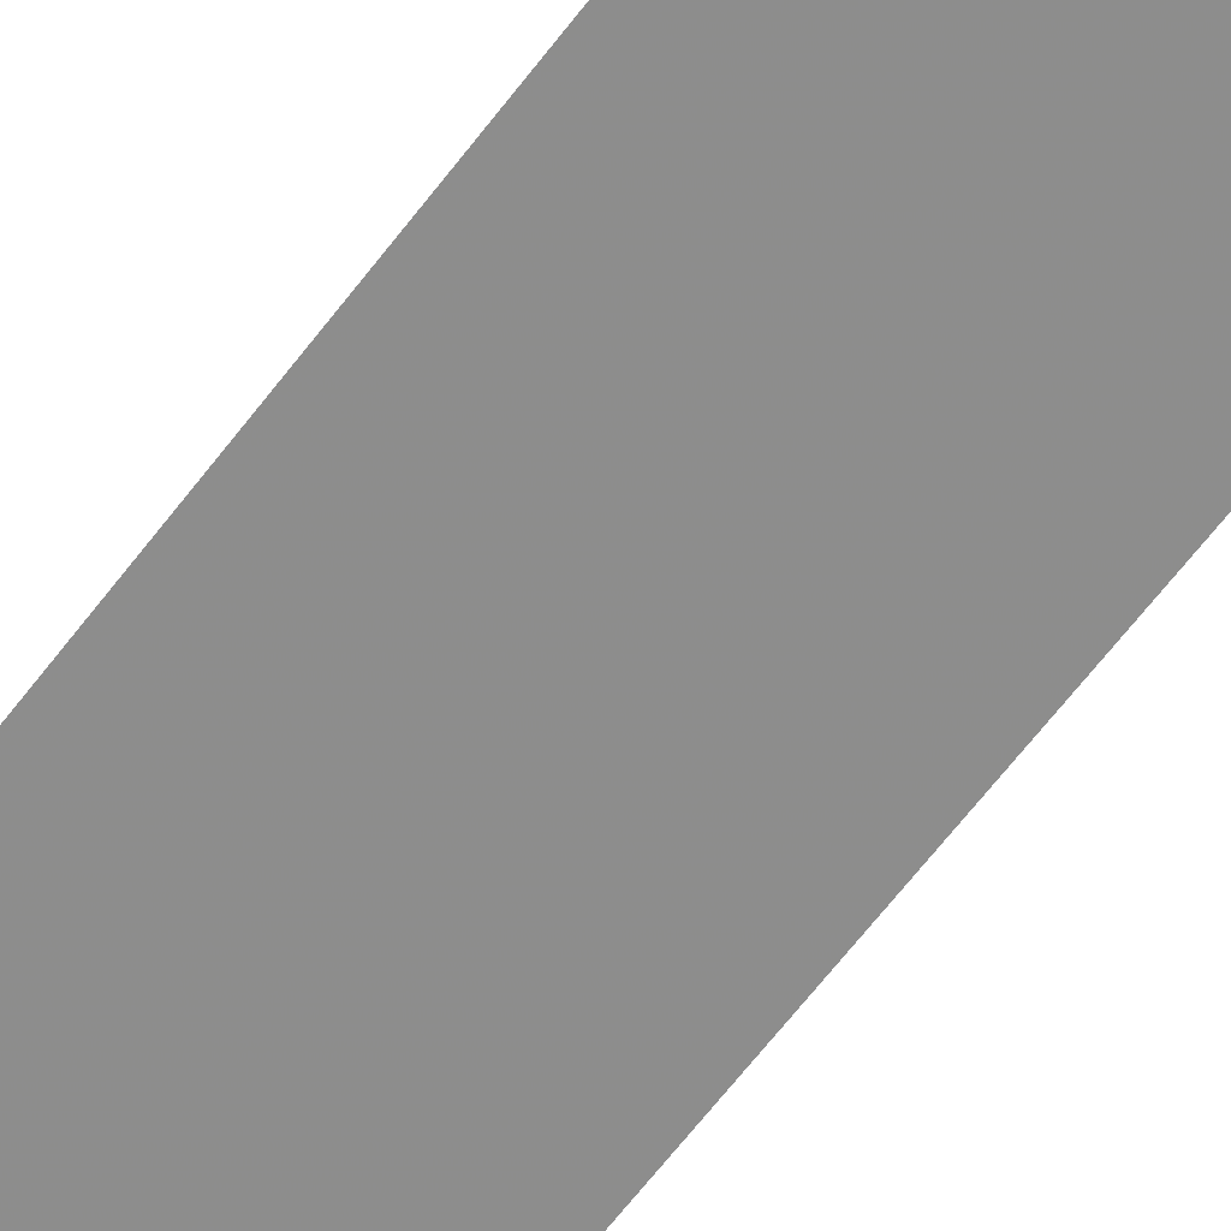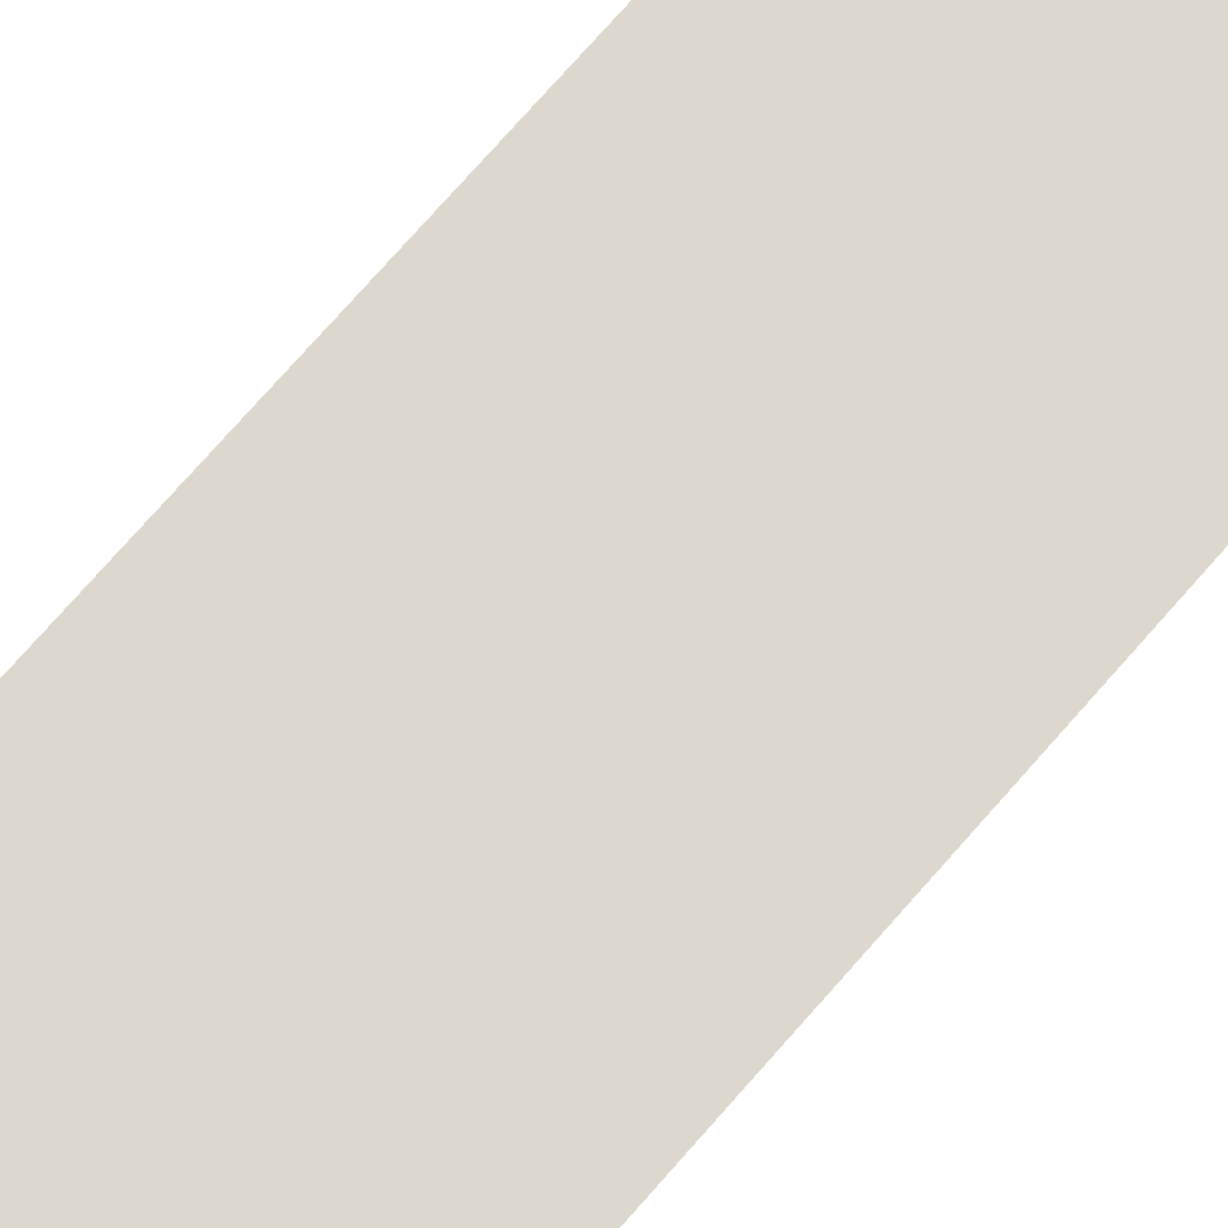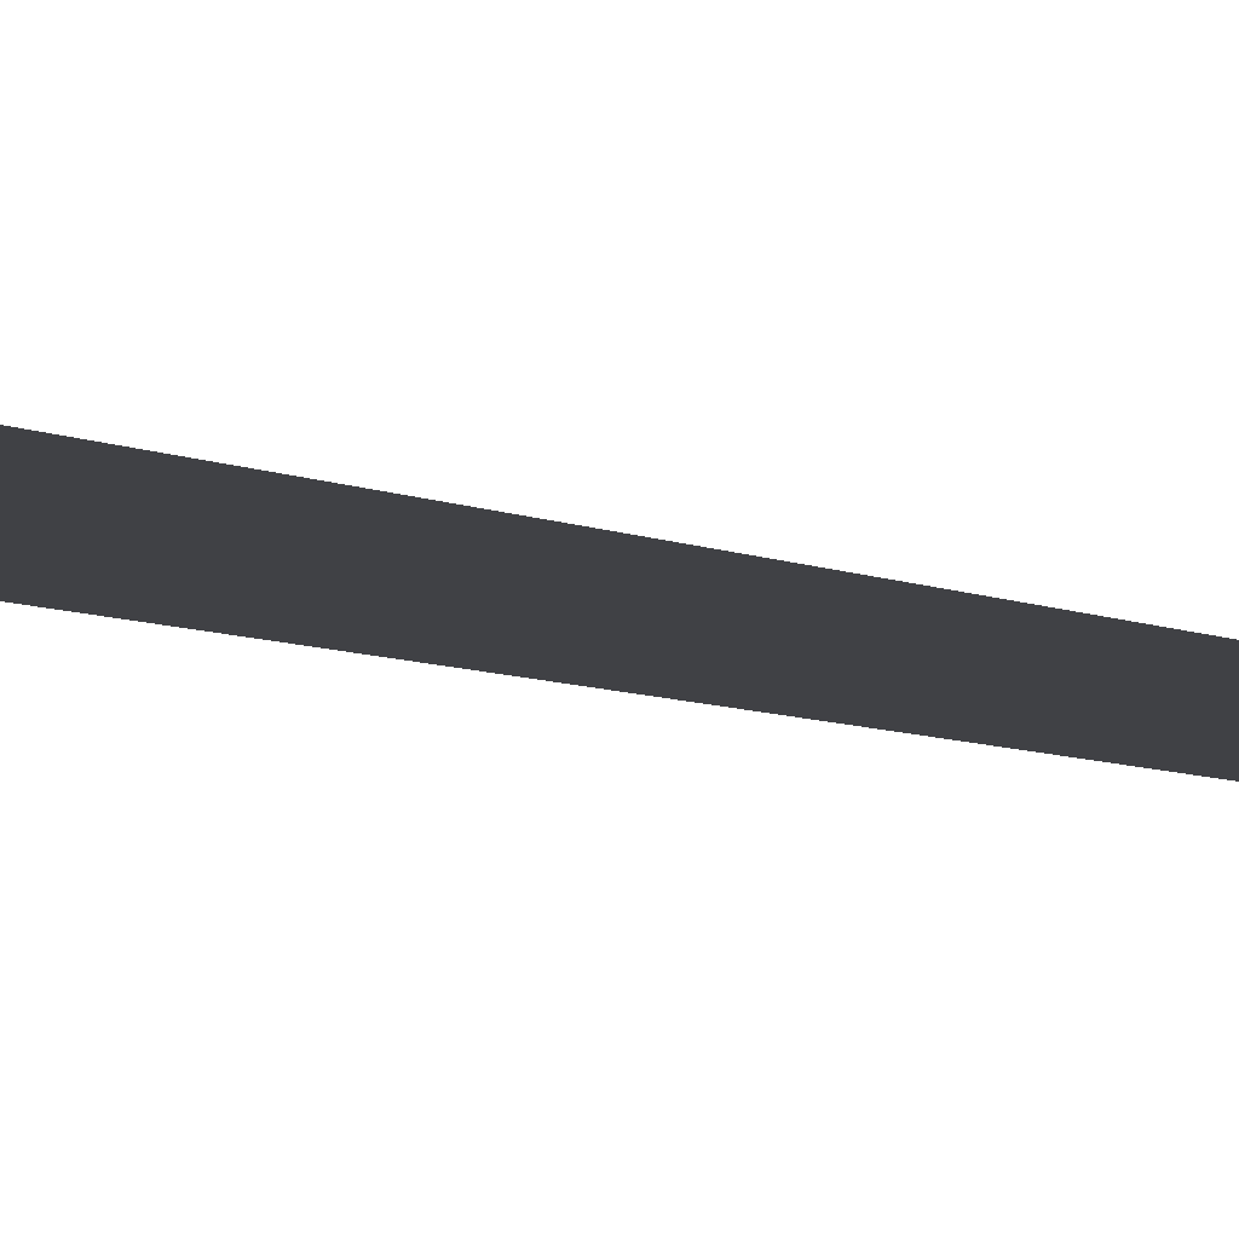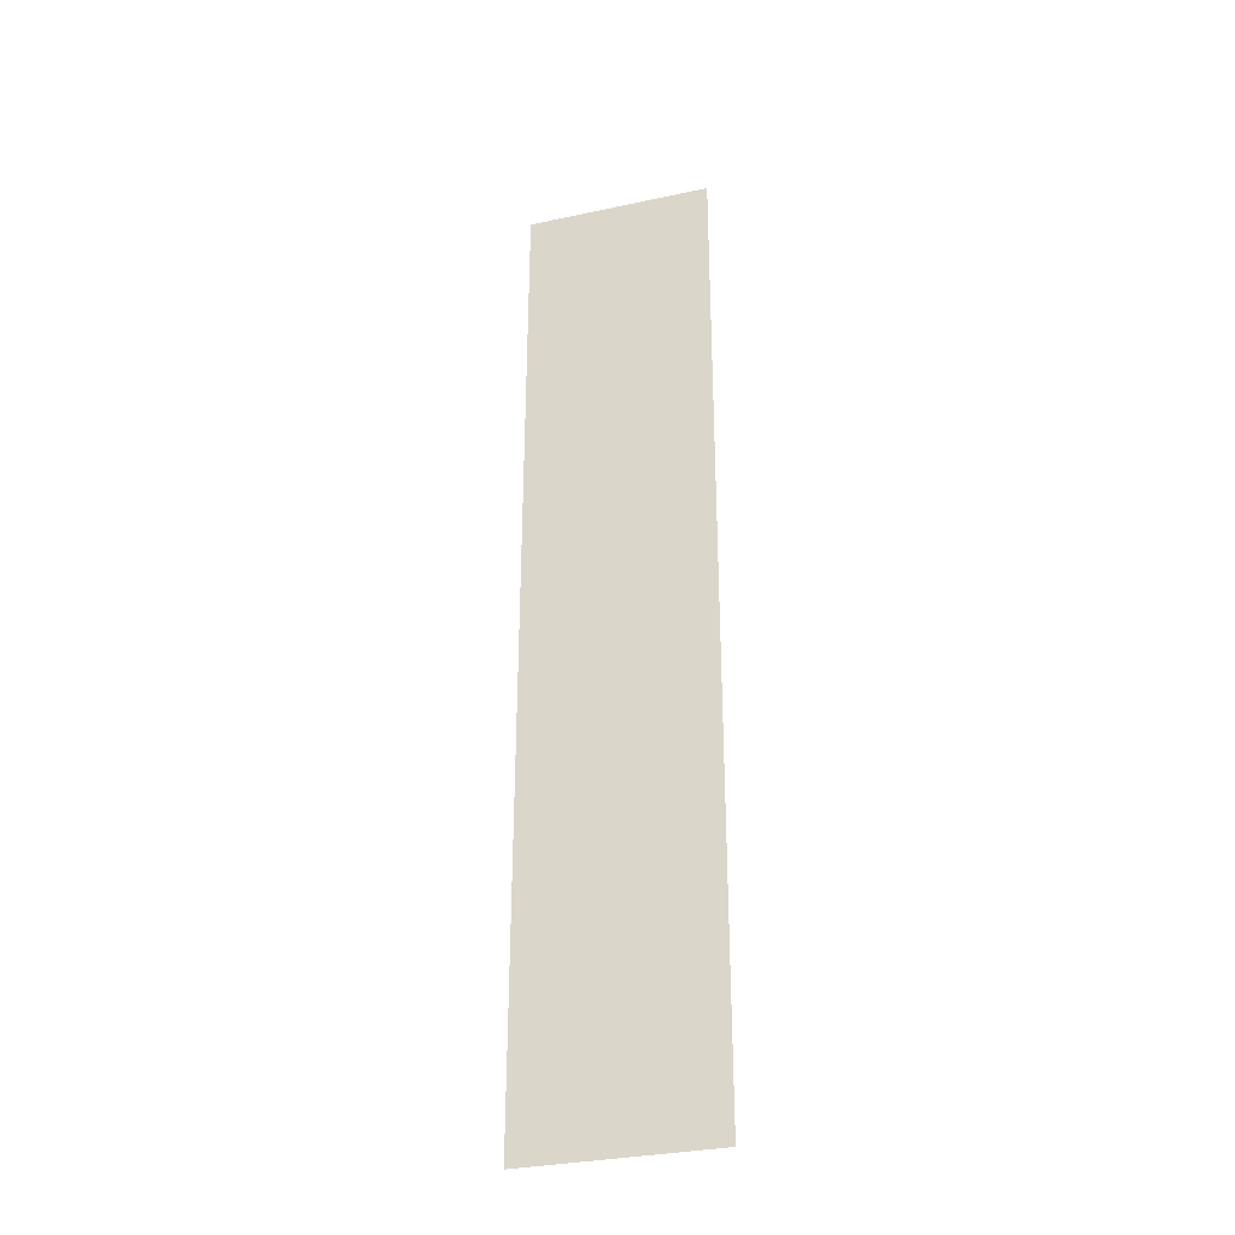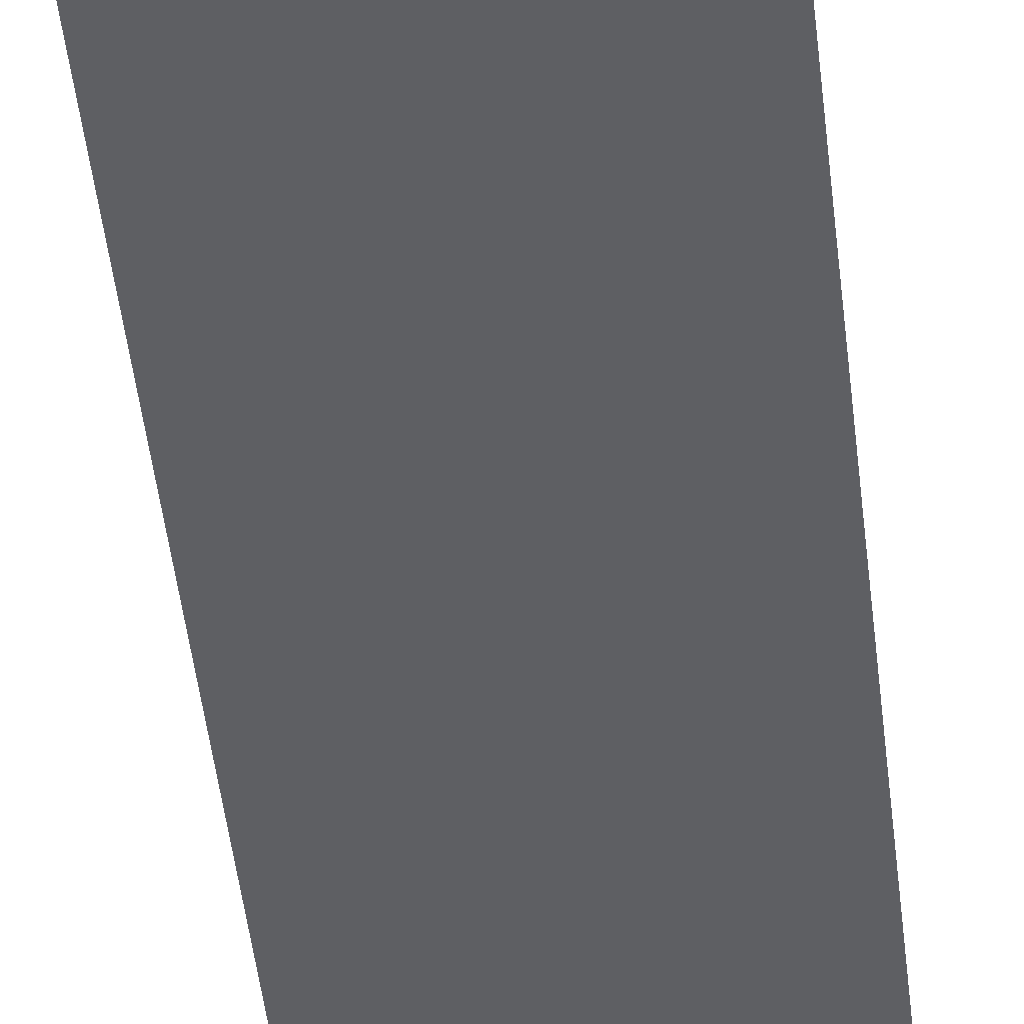
<metadata>
{"format":"obj","ext":"obj","renderer":"f3d","projection":"perspective","resolution":1024,"background":"white","views":[{"elev":-64.5,"azim":-37.2,"up":"+Y"},{"elev":72.6,"azim":-139.0,"up":"+Y"},{"elev":-5.8,"azim":32.6,"up":"+Y"},{"elev":-32.5,"azim":-163.4,"up":"+Z"},{"elev":-41.1,"azim":-174.3,"up":"+Y"}]}
</metadata>
<code>
o 9799
v 2242 1876 9.31
v 2242 1876 8.78
v 2242 1876 8.78
v 2242 1876 8.78
v 2242 1876 8.78
v 2242 1876 8.78
v 2242 1876 9.31
v 2242 1876 9.31
v 2242 1876 9.31
v 2242 1876 9.31
f 1 2 3
f 1 4 5
f 6 7 8
f 6 9 10

</code>
